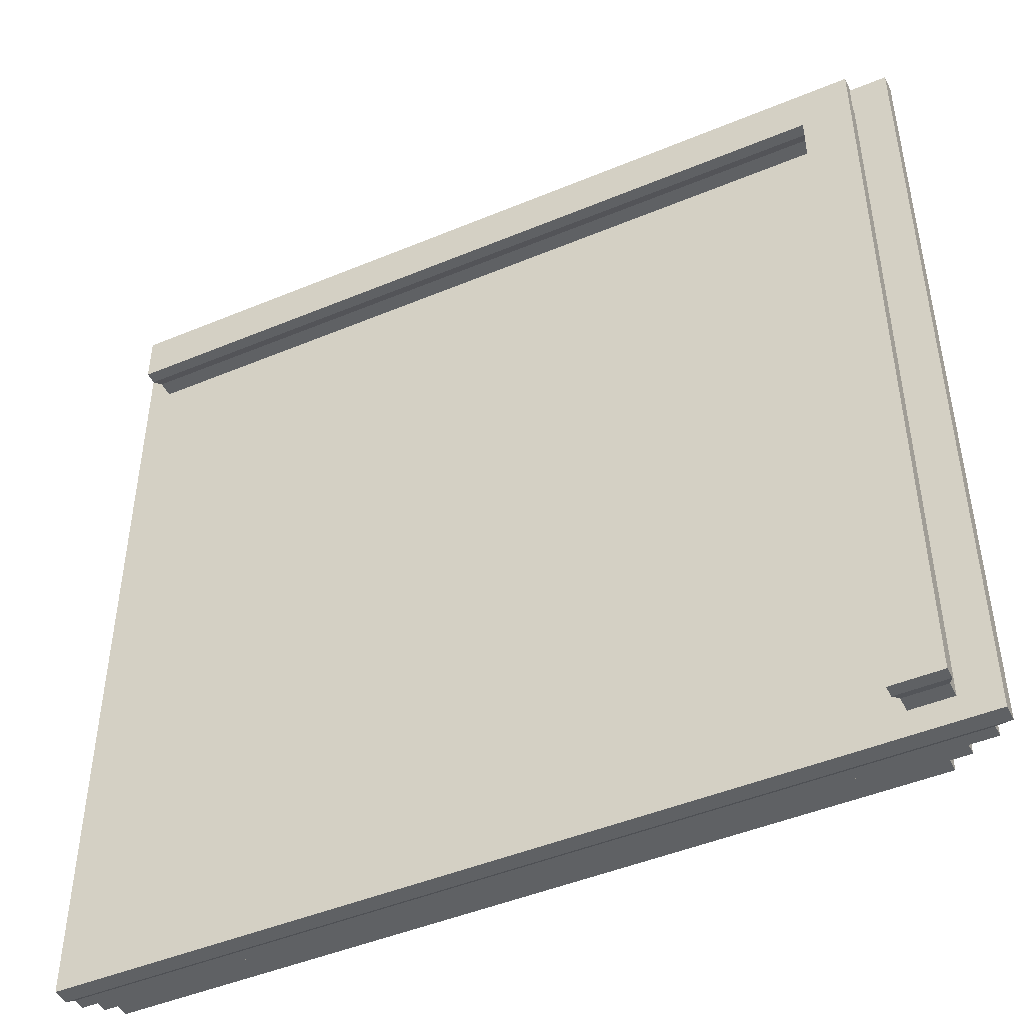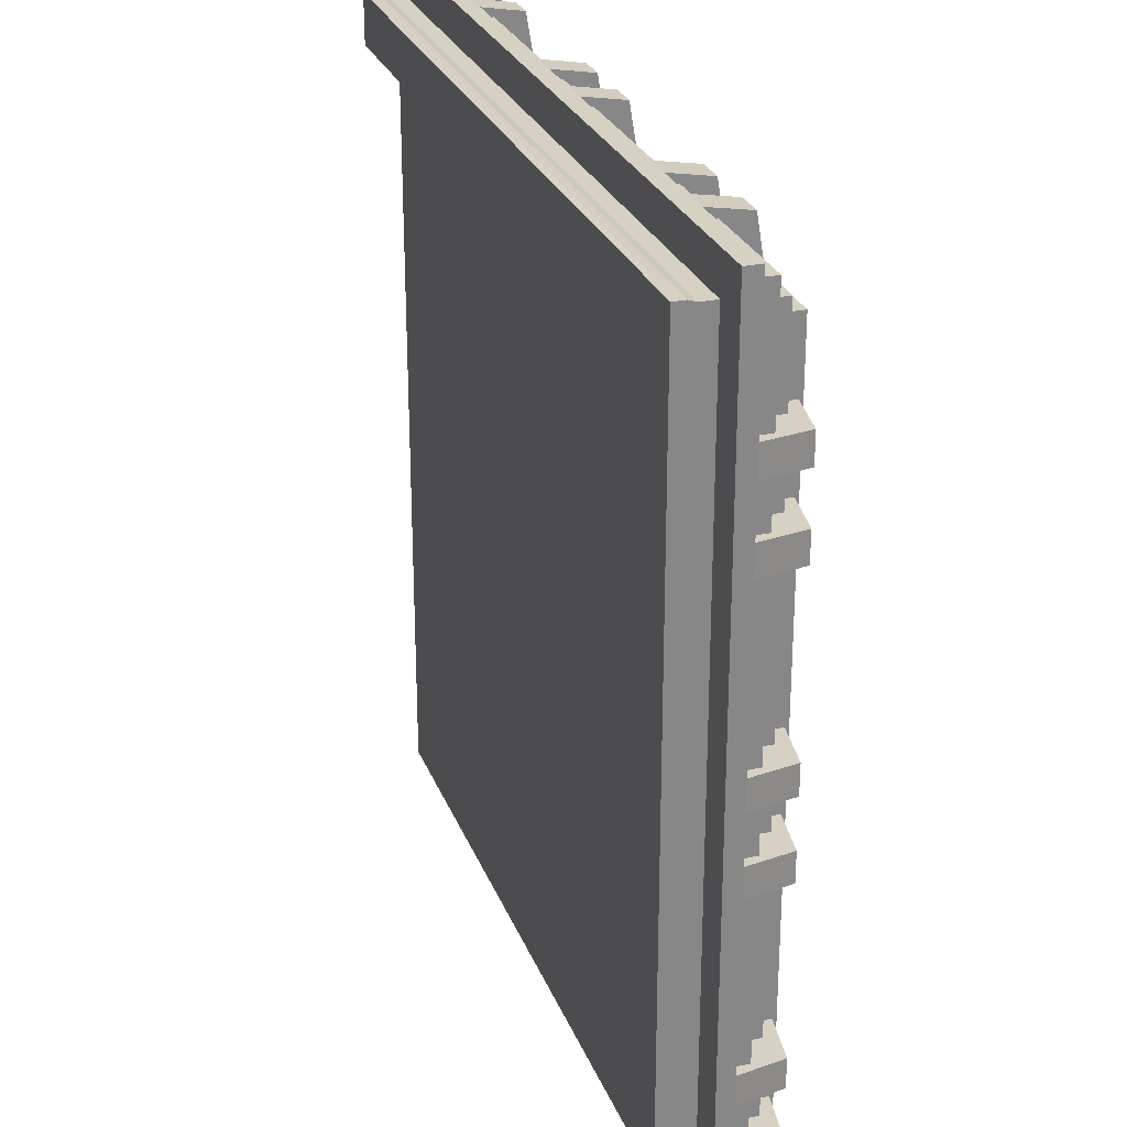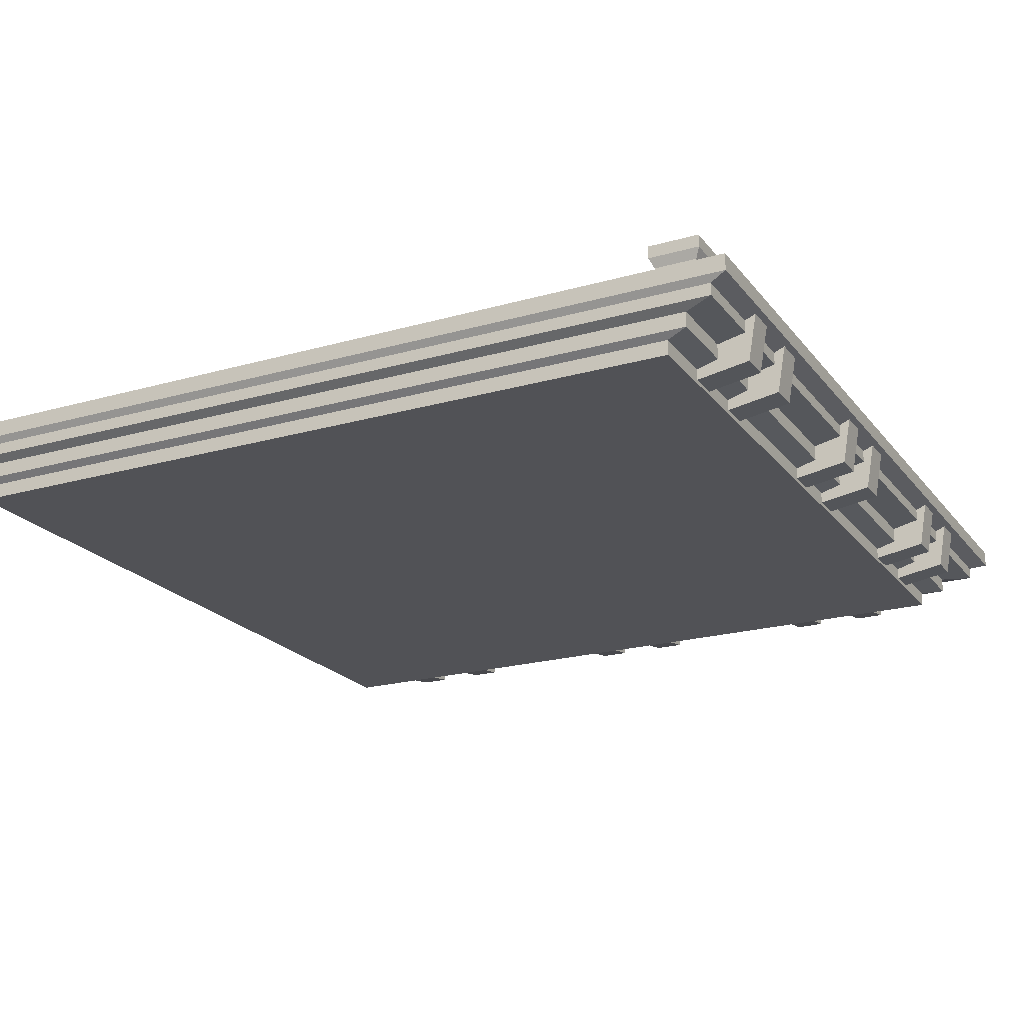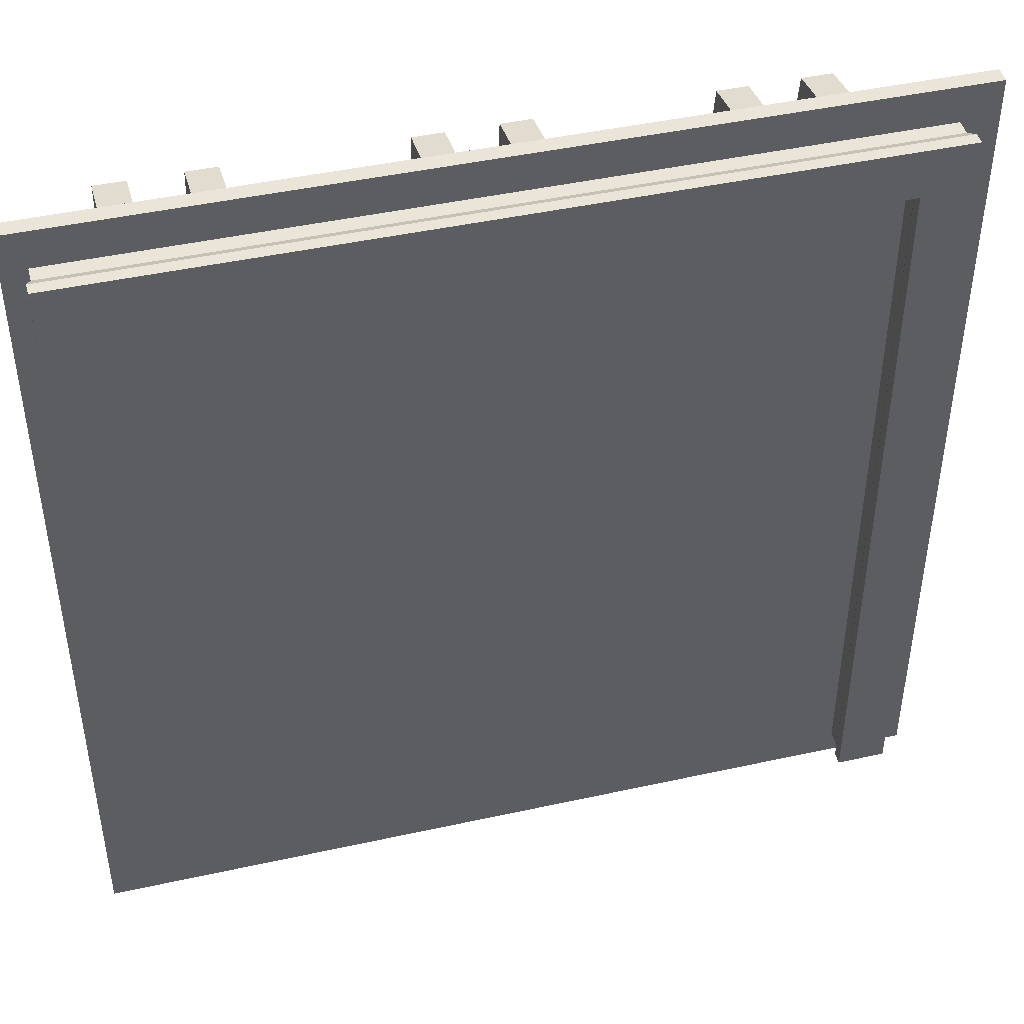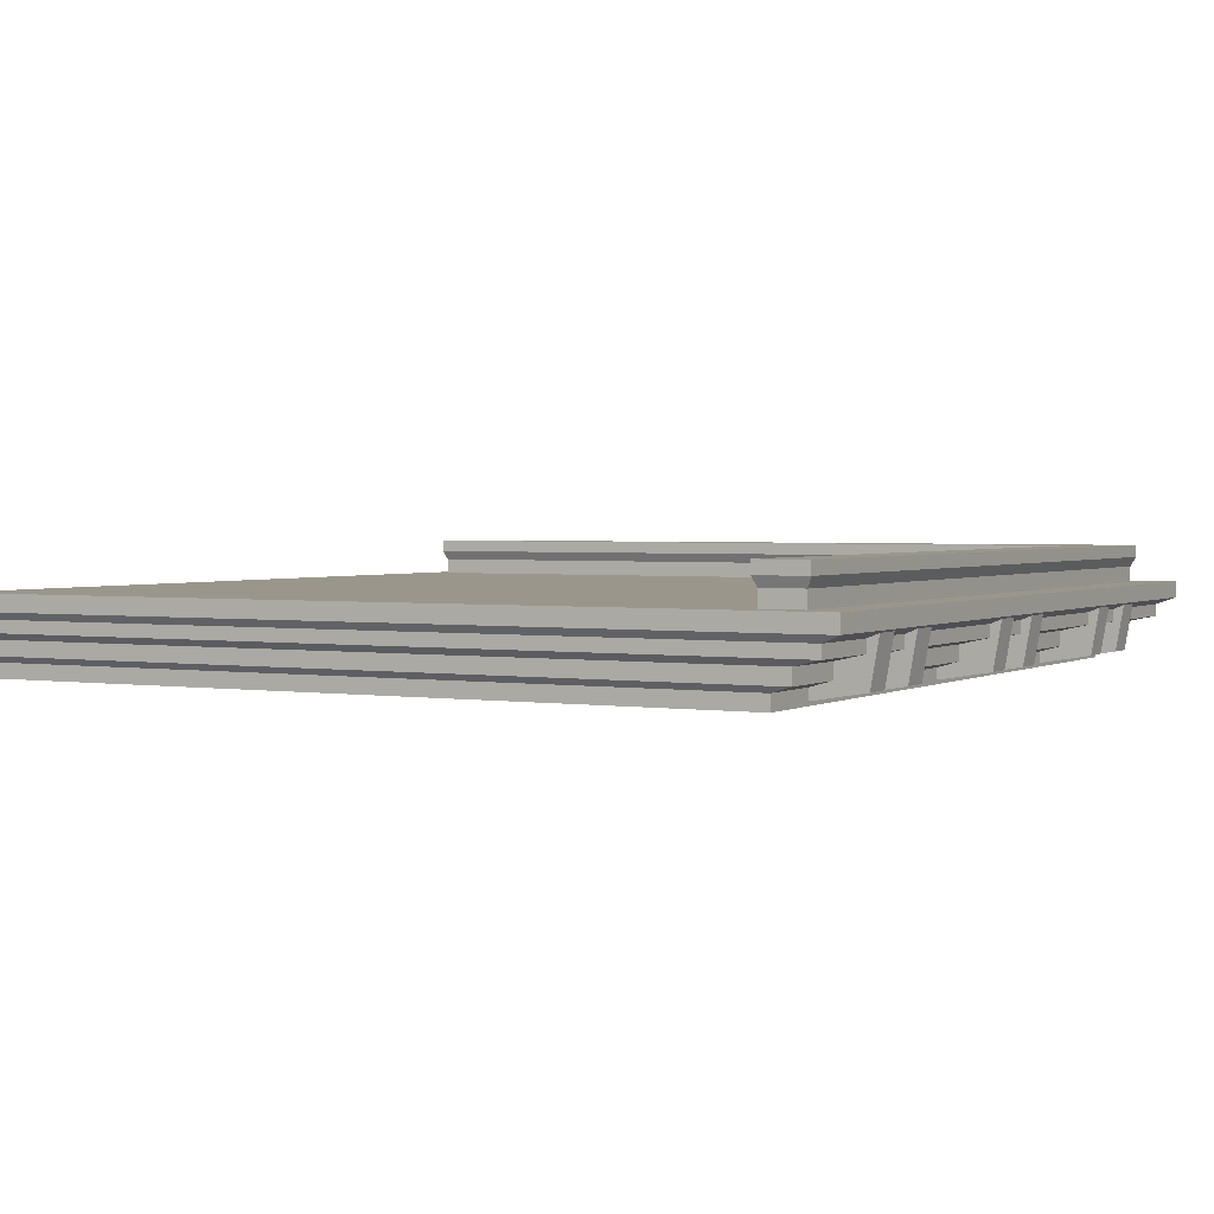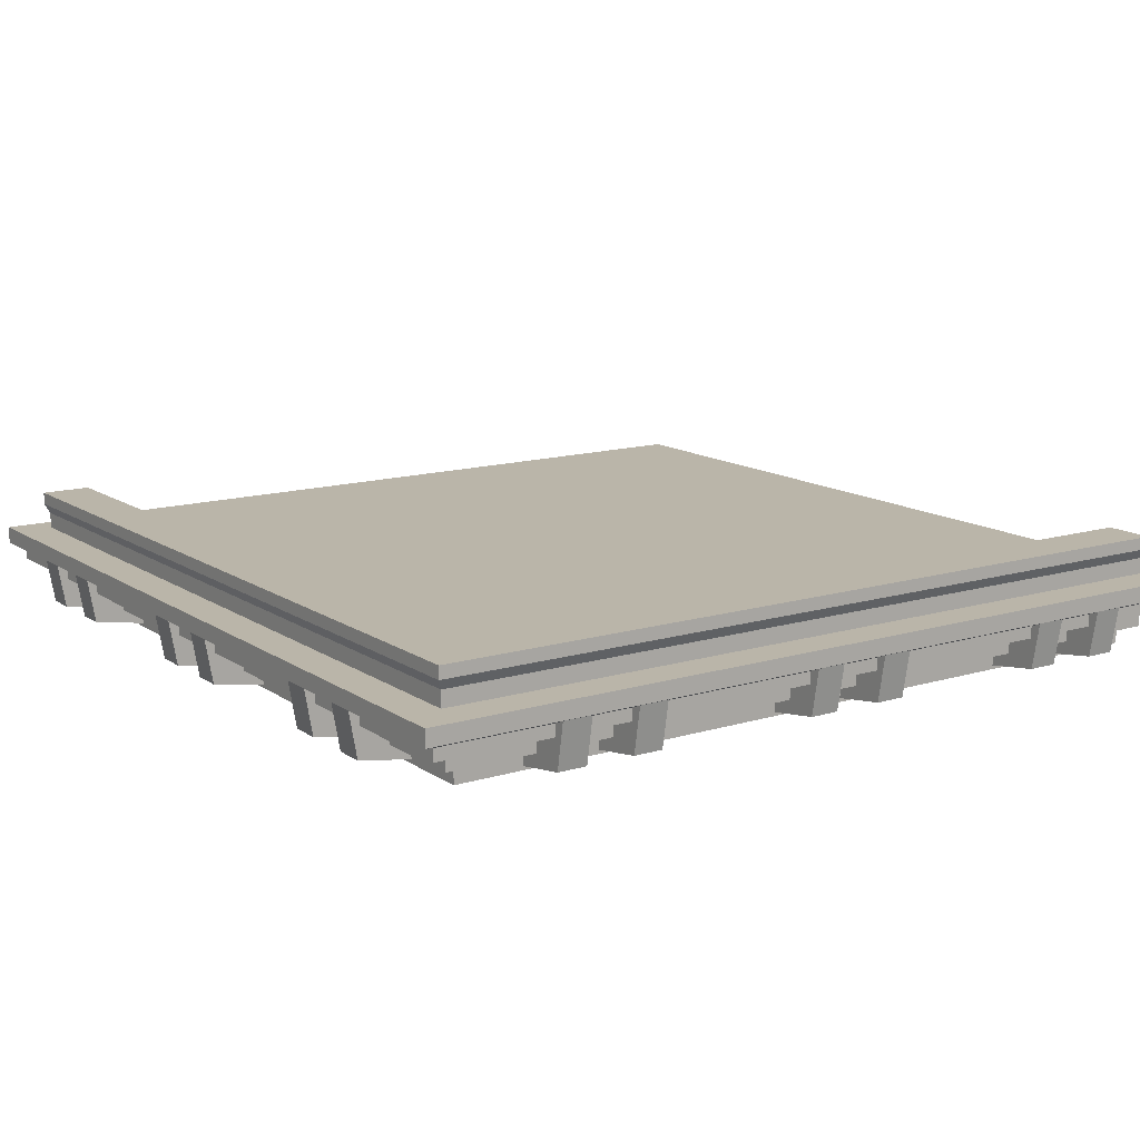
<metadata>
{"format":"obj","ext":"obj","renderer":"f3d","projection":"perspective","resolution":1024,"background":"white","views":[{"elev":-46.6,"azim":-154.6,"up":"+Z"},{"elev":27.1,"azim":-108.4,"up":"+Z"},{"elev":-21.2,"azim":-153.0,"up":"+Y"},{"elev":44.7,"azim":165.6,"up":"+Z"},{"elev":2.3,"azim":-151.1,"up":"+Y"},{"elev":13.6,"azim":-34.4,"up":"+Y"}]}
</metadata>
<code>
o SM_Bld_Apartment_Roof_Corner_02_Mesh.007
v -0.6502 0.07953 0.3674
v -0.4604 0.07953 0.3674
v -0.6502 0.4019 0.4237
v -0.4604 0.4019 0.4237
v -0.6502 0.27 0.03465
v -0.4604 0.27 0.03465
v -0.6502 0.02483 0.03465
v -0.4604 0.02483 0.03465
v -1.9 0.07953 0.3674
v -1.71 0.07953 0.3674
v -1.9 0.4019 0.4237
v -1.71 0.4019 0.4237
v -1.9 0.27 0.03465
v -1.71 0.27 0.03465
v -1.9 0.02483 0.03465
v -1.71 0.02483 0.03465
v -2.4 0.07953 0.3674
v -2.21 0.07953 0.3674
v -2.4 0.4019 0.4237
v -2.21 0.4019 0.4237
v -2.4 0.27 0.03465
v -2.21 0.27 0.03465
v -2.4 0.02483 0.03465
v -2.21 0.02483 0.03465
v 1.6 0.07953 0.3674
v 1.79 0.07953 0.3674
v 1.6 0.4019 0.4237
v 1.79 0.4019 0.4237
v 1.6 0.27 0.03465
v 1.79 0.27 0.03465
v 1.6 0.02483 0.03465
v 1.79 0.02483 0.03465
v 1.1 0.07953 0.3674
v 1.29 0.07953 0.3674
v 1.1 0.4019 0.4237
v 1.29 0.4019 0.4237
v 1.1 0.27 0.03465
v 1.29 0.27 0.03465
v 1.1 0.02483 0.03465
v 1.29 0.02483 0.03465
v -0.1502 0.07953 0.3674
v 0.0396 0.07953 0.3674
v -0.1502 0.4019 0.4237
v 0.0396 0.4019 0.4237
v -0.1502 0.27 0.03465
v 0.0396 0.27 0.03465
v -0.1502 0.02483 0.03465
v 0.0396 0.02483 0.03465
v -2.84 -0 0.03465
v 2.206 -0 0.03465
v -3.261 0.4999 0.4558
v 2.35 0.4999 0.4558
v -3.261 0.4999 -5.168
v 2.35 0.4999 -5.168
v -2.84 1e-06 -5.043
v 2.206 1e-06 -5.043
v -2.84 0.09492 -5.043
v -2.84 0.09492 0.03465
v 2.206 0.09492 0.03465
v 2.206 0.09492 -5.043
v 2.261 0.1329 0.1698
v -2.975 0.1329 0.1698
v -2.975 0.1329 -5.084
v 2.261 0.1329 -5.084
v 2.261 0.2294 0.1698
v -2.975 0.2294 0.1698
v -2.975 0.2294 -5.084
v 2.261 0.2294 -5.084
v 2.321 0.27 0.3499
v -3.155 0.27 0.3499
v -3.155 0.27 -5.138
v 2.321 0.27 -5.138
v -3.019 0.4999 0.2135
v 2.195 0.4999 0.2135
v 2.195 0.4999 -0.05237
v -2.753 0.4999 -0.05237
v -3.155 0.3485 -5.138
v -3.155 0.3485 0.3499
v 2.321 0.3485 0.3499
v 2.321 0.3485 -5.138
v 2.35 0.3922 0.4558
v -3.261 0.3922 0.4558
v -3.261 0.3922 -5.168
v 2.35 0.3922 -5.168
v -3.048 0.7435 0.2426
v 2.221 0.7435 0.2426
v 2.221 0.7435 -0.08149
v -2.724 0.7435 -0.08149
v -2.753 0.6027 -0.05237
v -3.019 0.6027 0.2135
v 2.195 0.6027 0.2135
v 2.195 0.6027 -0.05237
v 2.221 0.6645 0.2426
v -3.048 0.6645 0.2426
v -2.724 0.6645 -0.08149
v 2.221 0.6645 -0.08149
v -2.753 0.4999 -5
v -3.019 0.4999 -5
v -3.173 0.07953 -2.845
v -3.173 0.07953 -2.655
v -3.229 0.4019 -2.845
v -3.229 0.4019 -2.655
v -2.84 0.27 -2.845
v -2.84 0.27 -2.655
v -2.84 0.02483 -2.845
v -2.84 0.02483 -2.655
v -3.173 0.07953 -4.095
v -3.173 0.07953 -3.905
v -3.229 0.4019 -4.095
v -3.229 0.4019 -3.905
v -2.84 0.27 -4.095
v -2.84 0.27 -3.905
v -2.84 0.02483 -4.095
v -2.84 0.02483 -3.905
v -3.173 0.07953 -4.595
v -3.173 0.07953 -4.405
v -3.229 0.4019 -4.595
v -3.229 0.4019 -4.405
v -2.84 0.27 -4.595
v -2.84 0.27 -4.405
v -2.84 0.02483 -4.595
v -2.84 0.02483 -4.405
v -3.173 0.07953 -0.5949
v -3.173 0.07953 -0.4051
v -3.229 0.4019 -0.5949
v -3.229 0.4019 -0.4051
v -2.84 0.27 -0.5949
v -2.84 0.27 -0.4051
v -2.84 0.02483 -0.5949
v -2.84 0.02483 -0.4051
v -3.173 0.07953 -1.095
v -3.173 0.07953 -0.9051
v -3.229 0.4019 -1.095
v -3.229 0.4019 -0.9051
v -2.84 0.27 -1.095
v -2.84 0.27 -0.9051
v -2.84 0.02483 -1.095
v -2.84 0.02483 -0.9051
v -3.173 0.07953 -2.345
v -3.173 0.07953 -2.155
v -3.229 0.4019 -2.345
v -3.229 0.4019 -2.155
v -2.84 0.27 -2.345
v -2.84 0.27 -2.155
v -2.84 0.02483 -2.345
v -2.84 0.02483 -2.155
v -3.048 0.7435 -5.026
v -2.724 0.7435 -5.026
v -2.753 0.6027 -5
v -3.019 0.6027 -5
v -3.048 0.6645 -5.026
v -2.724 0.6645 -5.026
f 1 2 4 3
f 7 8 2 1
f 2 8 6 4
f 7 1 3 5
f 9 10 12 11
f 15 16 10 9
f 10 16 14 12
f 15 9 11 13
f 17 18 20 19
f 23 24 18 17
f 18 24 22 20
f 23 17 19 21
f 25 26 28 27
f 31 32 26 25
f 26 32 30 28
f 31 25 27 29
f 33 34 36 35
f 39 40 34 33
f 34 40 38 36
f 39 33 35 37
f 41 42 44 43
f 47 48 42 41
f 42 48 46 44
f 47 41 43 45
f 58 59 61 62
f 63 64 60 57
f 55 56 50 49
f 59 60 64 61
f 49 50 59 58
f 50 56 60 59
f 57 60 56 55
f 62 61 65 66
f 67 68 64 63
f 61 64 68 65
f 66 65 69 70
f 71 72 68 67
f 65 68 72 69
f 78 79 81 82
f 83 84 80 77
f 79 80 84 81
f 51 52 74 73
f 52 54 75 74
f 54 53 98 97
f 70 69 79 78
f 69 72 80 79
f 77 80 72 71
f 82 81 52 51
f 53 54 84 83
f 81 84 54 52
f 90 91 93 94
f 91 92 96 93
f 92 89 95 96
f 86 87 88 85
f 73 74 91 90
f 74 75 92 91
f 75 76 89 92
f 94 93 86 85
f 96 95 88 87
f 93 96 87 86
f 75 97 76
f 54 97 75
f 99 100 102 101
f 105 106 100 99
f 100 106 104 102
f 105 99 101 103
f 107 108 110 109
f 113 114 108 107
f 108 114 112 110
f 113 107 109 111
f 115 116 118 117
f 121 122 116 115
f 116 122 120 118
f 121 115 117 119
f 123 124 126 125
f 129 130 124 123
f 124 130 128 126
f 129 123 125 127
f 131 132 134 133
f 137 138 132 131
f 132 138 136 134
f 137 131 133 135
f 139 140 142 141
f 145 146 140 139
f 140 146 144 142
f 145 139 141 143
f 57 58 62 63
f 55 49 58 57
f 63 62 66 67
f 67 66 70 71
f 77 78 82 83
f 53 51 73 98
f 71 70 78 77
f 83 82 51 53
f 150 90 94 151
f 89 149 152 95
f 149 150 151 152
f 85 88 148 147
f 97 98 150 149
f 98 73 90 150
f 76 97 149 89
f 151 94 85 147
f 152 151 147 148
f 95 152 148 88

</code>
